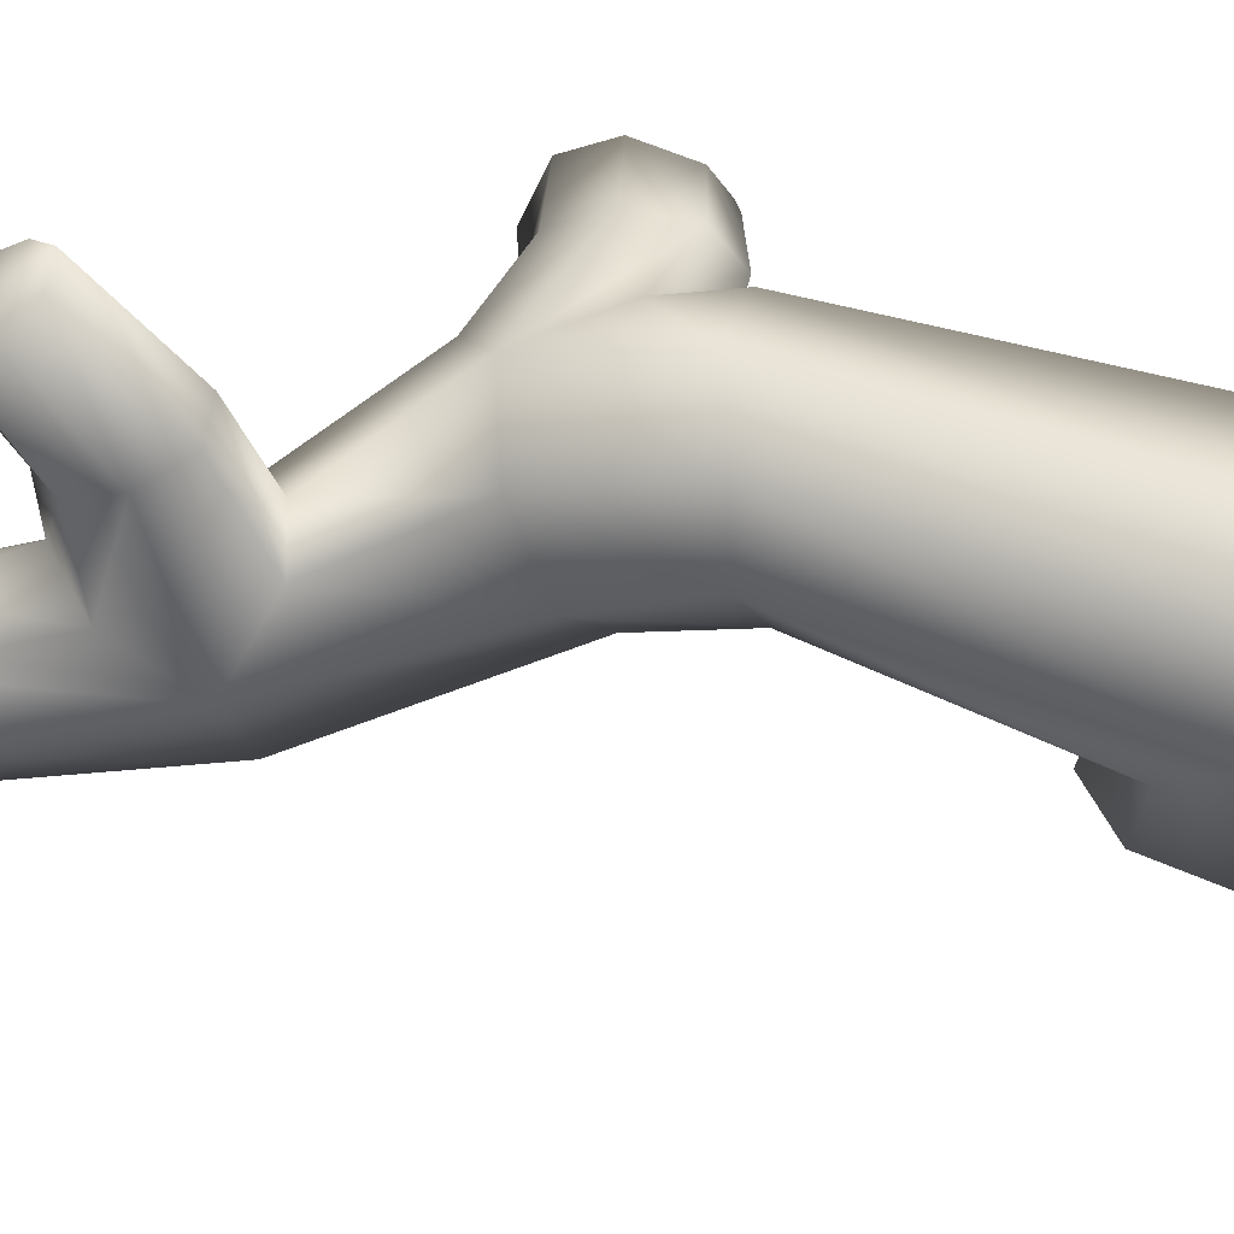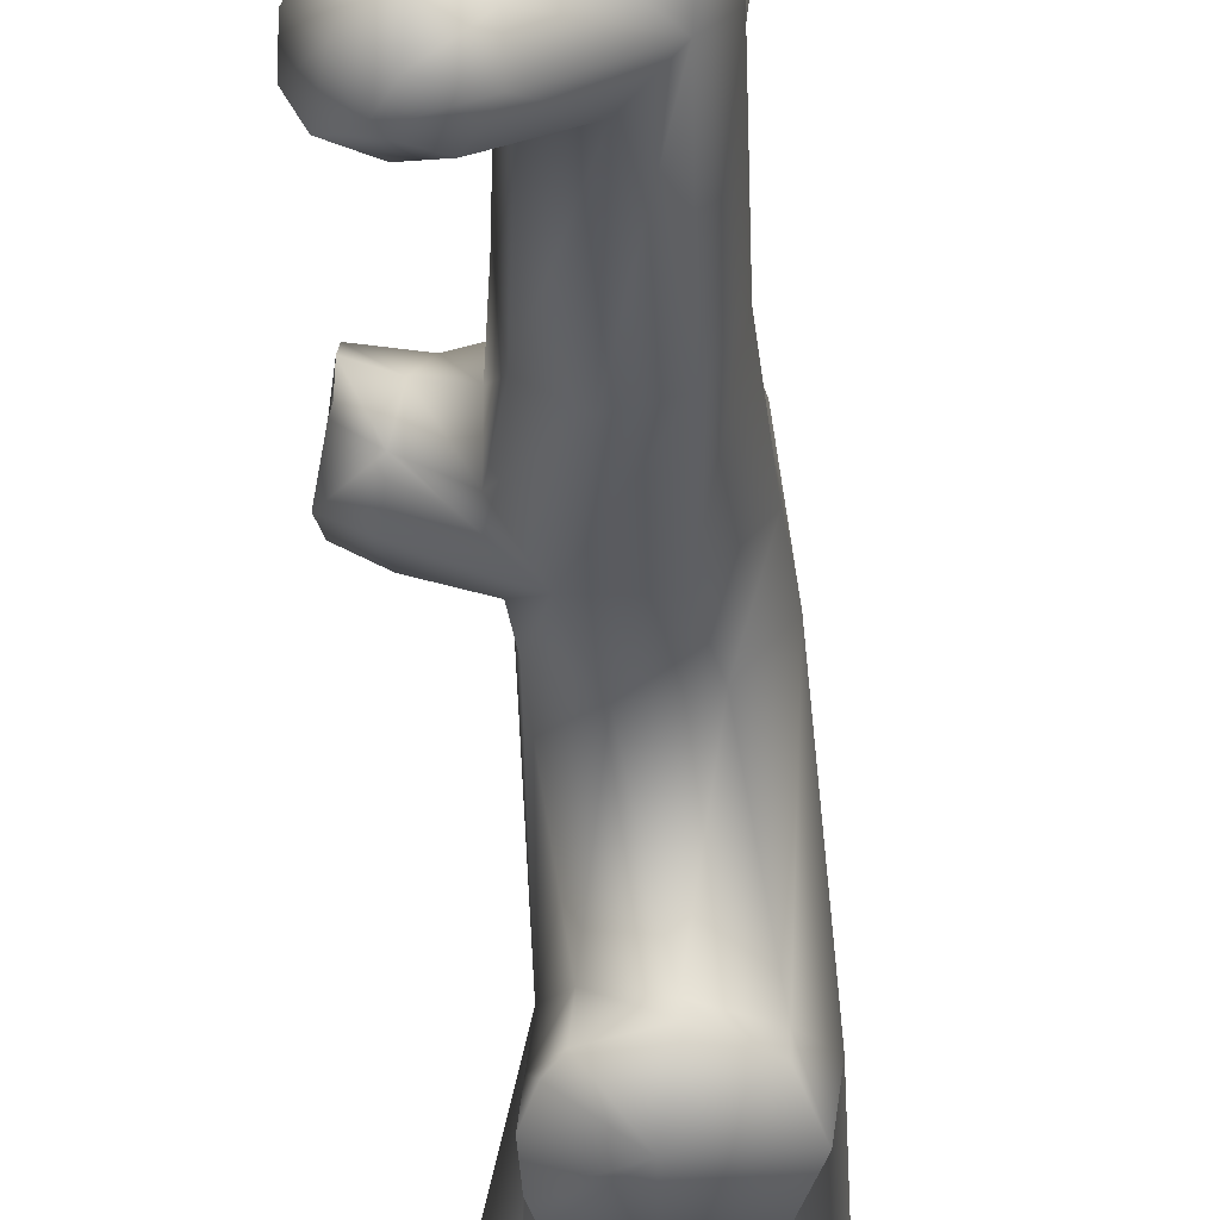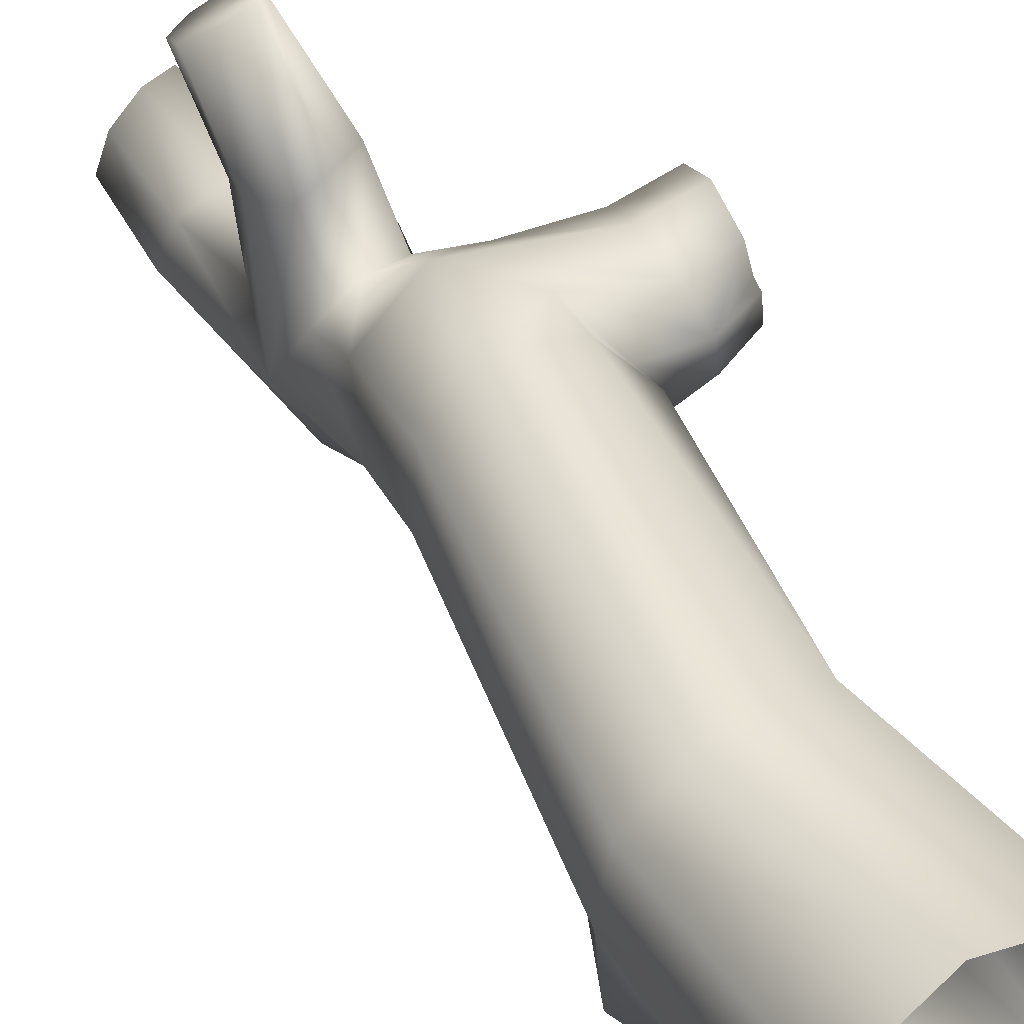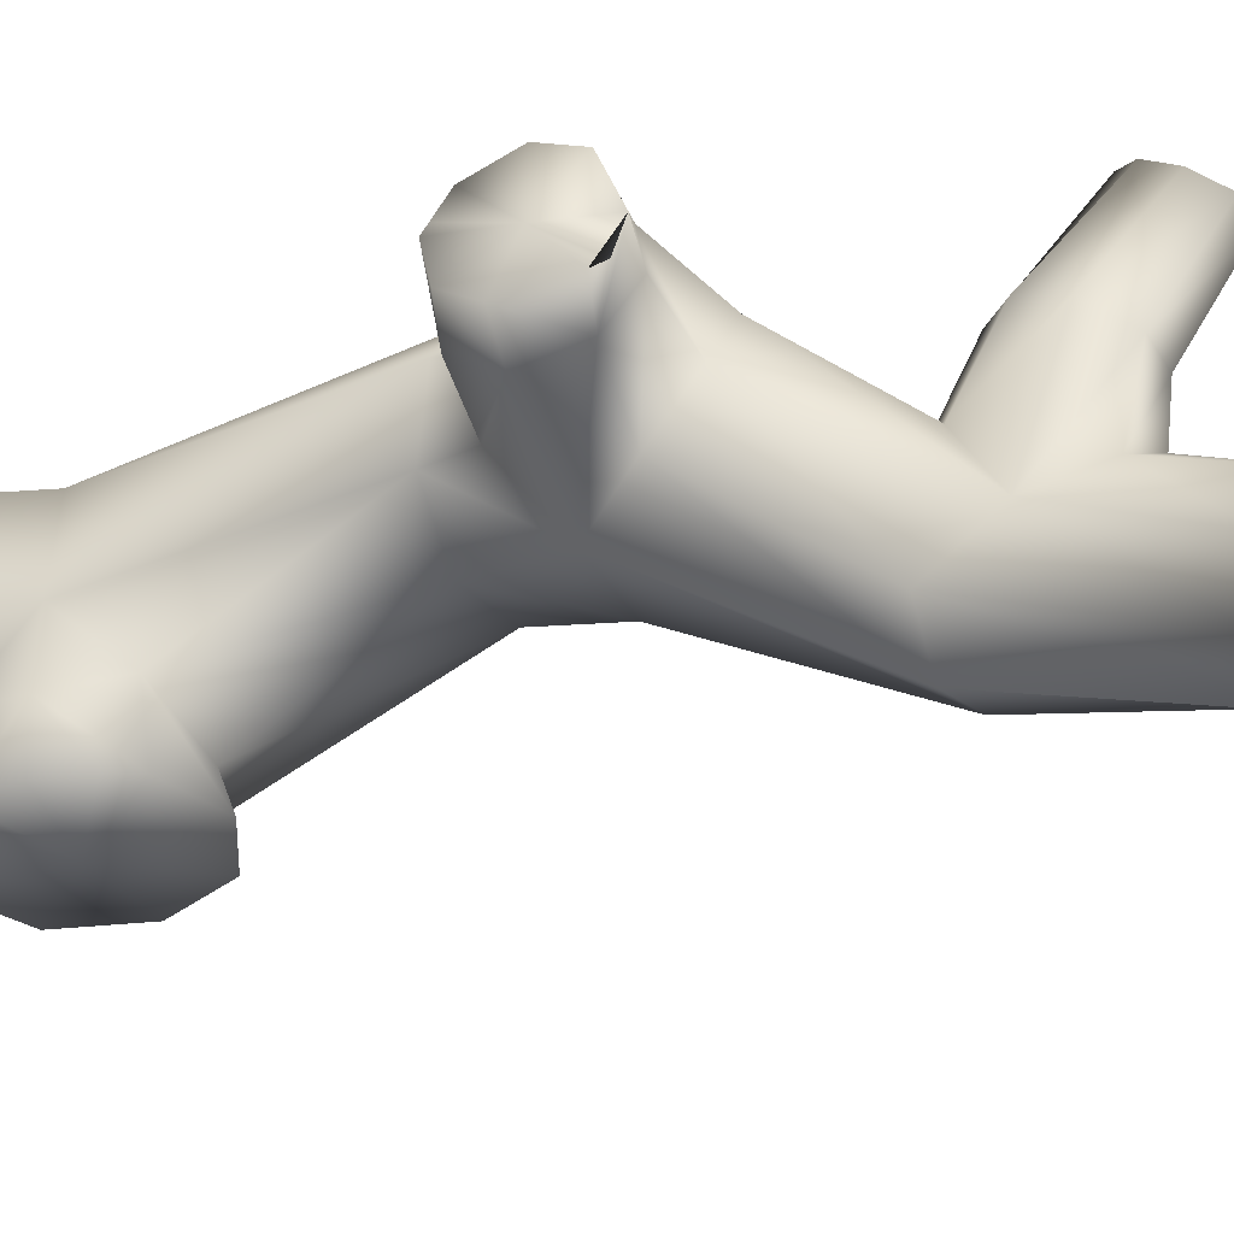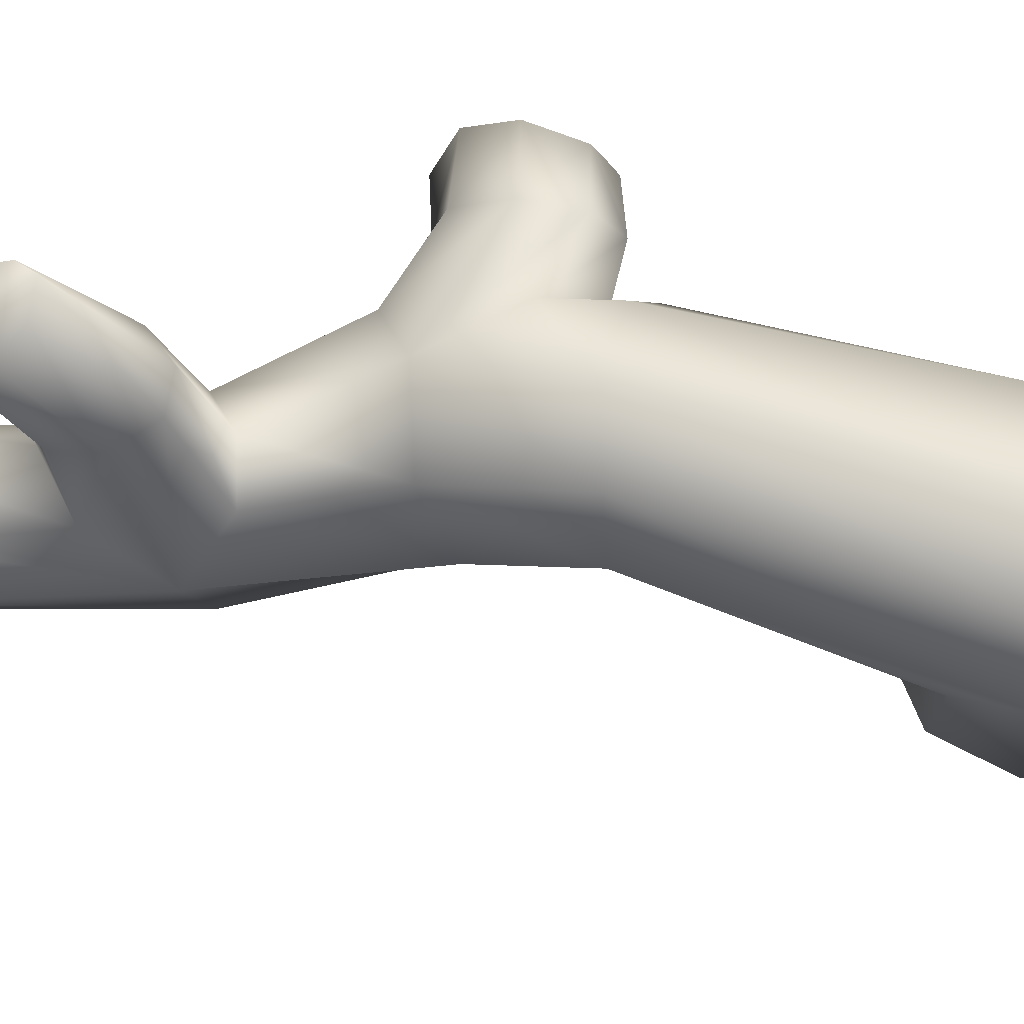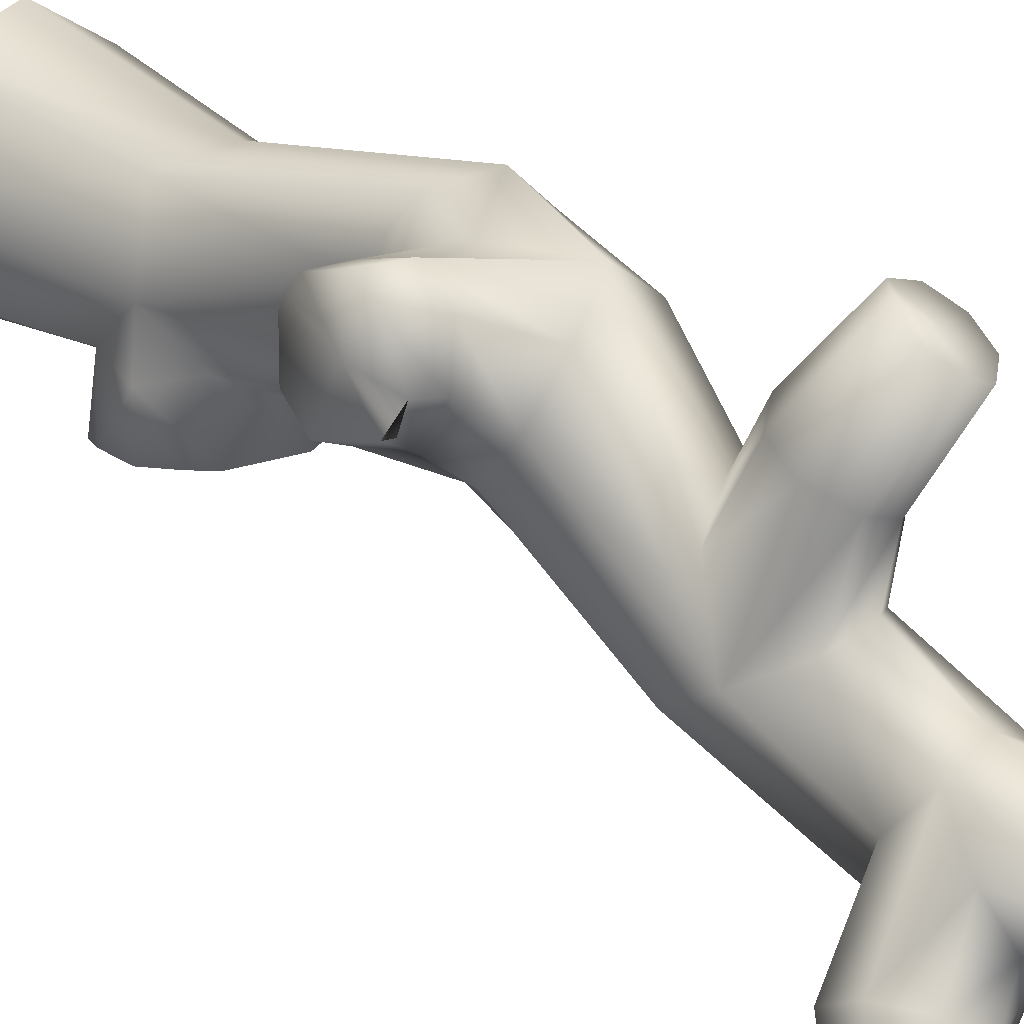
<metadata>
{"format":"obj","ext":"obj","renderer":"f3d","projection":"perspective","resolution":1024,"background":"white","views":[{"elev":36.6,"azim":-85.1,"up":"+Z"},{"elev":-55.0,"azim":178.5,"up":"+Z"},{"elev":45.5,"azim":-30.7,"up":"+Z"},{"elev":-30.4,"azim":111.7,"up":"+Z"},{"elev":53.3,"azim":-84.5,"up":"+Z"},{"elev":24.6,"azim":135.0,"up":"+Z"}]}
</metadata>
<code>
o TreeWinterDry.obj
v 0.04536 0.1943 -0.1878
v 0.05951 -0.03888 -0.2002
v 0.1728 -0.03584 -0.1338
v 0.1424 0.2422 -0.1298
v 0.05194 0.3268 -0.2459
v 0.03259 0.4596 -0.219
v -0.06046 0.4184 -0.2224
v 0.1548 0.3931 -0.2232
v 0.1307 0.428 -0.2211
v 0.3404 0.8482 0.087
v 0.3258 0.7796 0.1519
v 0.3315 0.8465 0.1727
v -0.06559 0.2334 -0.1658
v -0.06824 -0.03791 -0.1713
v -0.1004 0.3255 -0.2297
v 0.3398 0.9059 0.1458
v -0.1175 0.3182 -0.09466
v -0.1469 -0.03493 -0.06626
v -0.06259 0.2263 -0.2376
v 0.341 0.9212 0.03324
v 0.3448 0.9038 0.02593
v 0.3402 0.9364 0.07507
v -0.102 0.3164 0.01875
v -0.1248 -0.03171 0.08396
v 0.04545 0.1817 -0.2411
v 0.3584 0.8225 0.005998
v -0.004765 0.3207 0.08501
v 0.003134 -0.02926 0.1682
v 0.1518 0.2324 -0.2367
v 0.3482 0.7713 0.03923
v 0.05405 1.31 0.1703
v 0.04699 1.368 0.1317
v 0.08764 1.367 0.147
v 0.1289 0.3276 0.08139
v 0.1507 -0.02917 0.1277
v 0.1668 0.2674 -0.233
v 0.3293 0.7507 0.1058
v 0.1034 1.328 0.1731
v 0.16 0.3322 -0.04991
v 0.2176 -0.03159 -0.009319
v 0.1745 0.3362 -0.2306
v 0.3232 0.7563 0.1225
v 0.09068 1.287 0.2005
v 0.07102 1.261 0.2075
v 0.05841 1.653 -0.3097
v 0.03168 1.617 -0.2571
v 0.02415 1.454 -0.269
v 0.06398 1.463 -0.3359
v 0.1253 1.292 0.006041
v 0.1585 1.244 0.03347
v 0.2689 0.7385 0.08539
v 0.05099 1.613 -0.1979
v 0.04589 1.441 -0.1959
v 0.08556 1.147 0.07089
v 0.1424 1.186 0.05695
v 0.1653 1.135 -0.06642
v 0.08843 1.095 -0.03123
v 0.0161 1.208 0.01865
v 0.04679 1.154 0.03981
v 0.02302 1.089 -0.06658
v 0.003857 1.148 -0.1777
v 0.1022 1.63 -0.1692
v 0.1077 1.432 -0.1617
v 0.255 0.9087 0.1263
v 0.2795 0.9278 0.05694
v 0.005273 1.339 0.1381
v 0.02963 1.266 -0.003417
v 0.0827 1.3 -0.008668
v 0.1597 1.663 -0.1848
v 0.182 1.435 -0.1867
v 0.2068 1.199 -0.1723
v -0.003464 1.295 0.1635
v 0.02488 1.264 0.1924
v 0.1884 1.694 -0.2362
v 0.2103 1.503 -0.2474
v 0.1676 1.706 -0.2982
v 0.1857 1.536 -0.3157
v 0.2061 1.389 -0.2466
v 0.1884 1.375 -0.3207
v 0.1916 1.11 -0.2275
v 0.1124 1.688 -0.3271
v 0.1201 1.516 -0.3519
v 0.2432 0.8434 0.1602
v 0.12 1.41 -0.3611
v 0.04695 1.123 -0.2652
v 0.123 1.107 -0.2775
v 0.2513 0.7737 0.1417
v 0.1615 1.276 -0.1255
v 0.3145 1.468 -0.3312
v 0.3119 1.411 -0.364
v 0.1862 0.748 0.08283
v 0.1938 0.7493 -0.01225
v 0.1788 0.6842 -0.01179
v 0.1889 0.6996 0.08871
v 0.2752 1.399 -0.4112
v 0.03417 1.249 -0.1296
v 0.1058 1.298 -0.09682
v 0.2261 1.425 -0.45
v 0.294 0.8916 -0.003103
v 0.1395 0.8147 0.1426
v 0.1264 0.728 0.1643
v 0.194 1.48 -0.4536
v -0.06327 0.402 -0.1563
v 0.1986 1.531 -0.4236
v 0.2363 1.554 -0.3743
v 0.2837 1.527 -0.3354
v -0.02679 0.9098 0.06427
v 0.06853 0.9245 0.1315
v 0.027 0.7478 0.1724
v -0.0506 0.7369 0.1062
v 0.04147 0.8279 -0.1129
v 0.154 0.8184 -0.103
v 0.2914 1.468 -0.4932
v 0.3276 1.446 -0.4599
v 0.2881 0.7547 0.0164
v 0.1015 0.6871 -0.07735
v 0.002283 0.7041 -0.07071
v 0.03554 0.4411 -0.1674
v -0.03618 0.8676 -0.04113
v 0.3523 1.461 -0.4165
v -0.06245 0.7296 0.006008
v 0.3527 1.505 -0.3869
v 0.1676 0.3309 -0.1431
v 0.1252 0.4107 -0.1177
v 0.3273 1.554 -0.3874
v 0.1605 0.9652 0.08324
v 0.2894 1.579 -0.4203
v 0.214 0.9529 0.006481
v 0.2619 1.563 -0.4672
v 0.2985 0.8155 -0.02089
v 0.2128 0.8955 -0.06663
v 0.2635 1.515 -0.4973
v 0.09962 1.643 -0.2464
v 0.3158 1.512 -0.4459
g TreeWinterDry1
f 4 3 2 1
f 7 6 5
f 9 8 5
f 12 11 10
f 1 2 14 13
f 15 7 5
f 6 9 5
f 16 12 10
f 13 14 18 17
f 19 15 5
f 21 20 10
f 22 16 10
f 17 18 24 23
f 25 19 5
f 26 21 10
f 20 22 10
f 23 24 28 27
f 29 25 5
f 30 26 10
f 33 32 31
f 27 28 35 34
f 36 29 5
f 37 30 10
f 38 33 31
f 34 35 40 39
f 41 36 5
f 42 37 10
f 43 38 31
f 39 40 3 4
f 8 41 5
f 11 42 10
f 44 43 31
f 48 47 46 45
f 50 49 33 38
f 51 37 42 11
f 47 53 52 46
f 57 56 55 54
f 61 60 59 58
f 53 63 62 52
f 65 64 16 22
f 68 67 66 32
f 63 70 69 62
f 56 71 50 55
f 58 59 73 72
f 70 75 74 69
f 59 54 44 73
f 54 55 43 44
f 75 77 76 74
f 60 57 54 59
f 71 80 79 78
f 77 82 81 76
f 64 83 12 16
f 86 85 48 84
f 82 48 45 81
f 83 87 11 12
f 88 71 78 70
f 25 1 13 19
f 70 78 90 89
f 55 50 38 43
f 94 93 92 91
f 78 79 95 90
f 97 96 67 68
f 19 13 17 15
f 79 84 98 95
f 22 20 21 99
f 101 94 91 100
f 84 48 102 98
f 71 88 49 50
f 15 17 103 7
f 48 82 104 102
f 49 68 32 33
f 96 61 58 67
f 82 77 105 104
f 88 97 68 49
f 67 58 72 66
f 77 75 106 105
f 110 109 108 107
f 75 70 89 106
f 109 101 100 108
f 51 11 87
f 112 111 85 86
f 114 95 98 113
f 37 51 115 30
f 118 103 117 116
f 111 119 61 85
f 120 90 95 114
f 121 110 107 119
f 61 96 53 47
f 119 107 60 61
f 122 89 90 120
f 4 123 39
f 123 124 39
f 107 108 57 60
f 125 106 89 122
f 117 121 119 111
f 108 126 56 57
f 127 105 106 125
f 41 123 36
f 22 99 65
f 126 128 71 56
f 129 104 105 127
f 116 117 111 112
f 26 130 99 21
f 128 131 80 71
f 132 102 104 129
f 29 4 1 25
f 30 115 130 26
f 131 112 86 80
f 113 98 102 132
f 93 116 112 92
f 108 100 87 83
f 7 103 118 6
f 100 91 51 87
f 74 76 133
f 91 92 115 51
f 113 132 134
f 92 112 130 115
f 103 17 121 117
f 112 131 99 130
f 4 29 36 123
f 131 128 65 99
f 6 118 124 9
f 128 126 64 65
f 76 81 133
f 126 108 83 64
f 132 129 134
f 17 23 110 121
f 73 44 31
f 114 113 134
f 80 86 84 79
f 69 74 133
f 23 27 109 110
f 72 73 31
f 120 114 134
f 123 8 9 124
f 62 69 133
f 27 34 101 109
f 66 72 31
f 122 120 134
f 96 97 63 53
f 52 62 133
f 34 39 94 101
f 32 66 31
f 125 122 134
f 85 61 47 48
f 46 52 133
f 39 124 93 94
f 127 125 134
f 45 46 133
f 8 123 41
f 97 88 70 63
f 124 118 116 93
f 129 127 134
f 81 45 133

</code>
